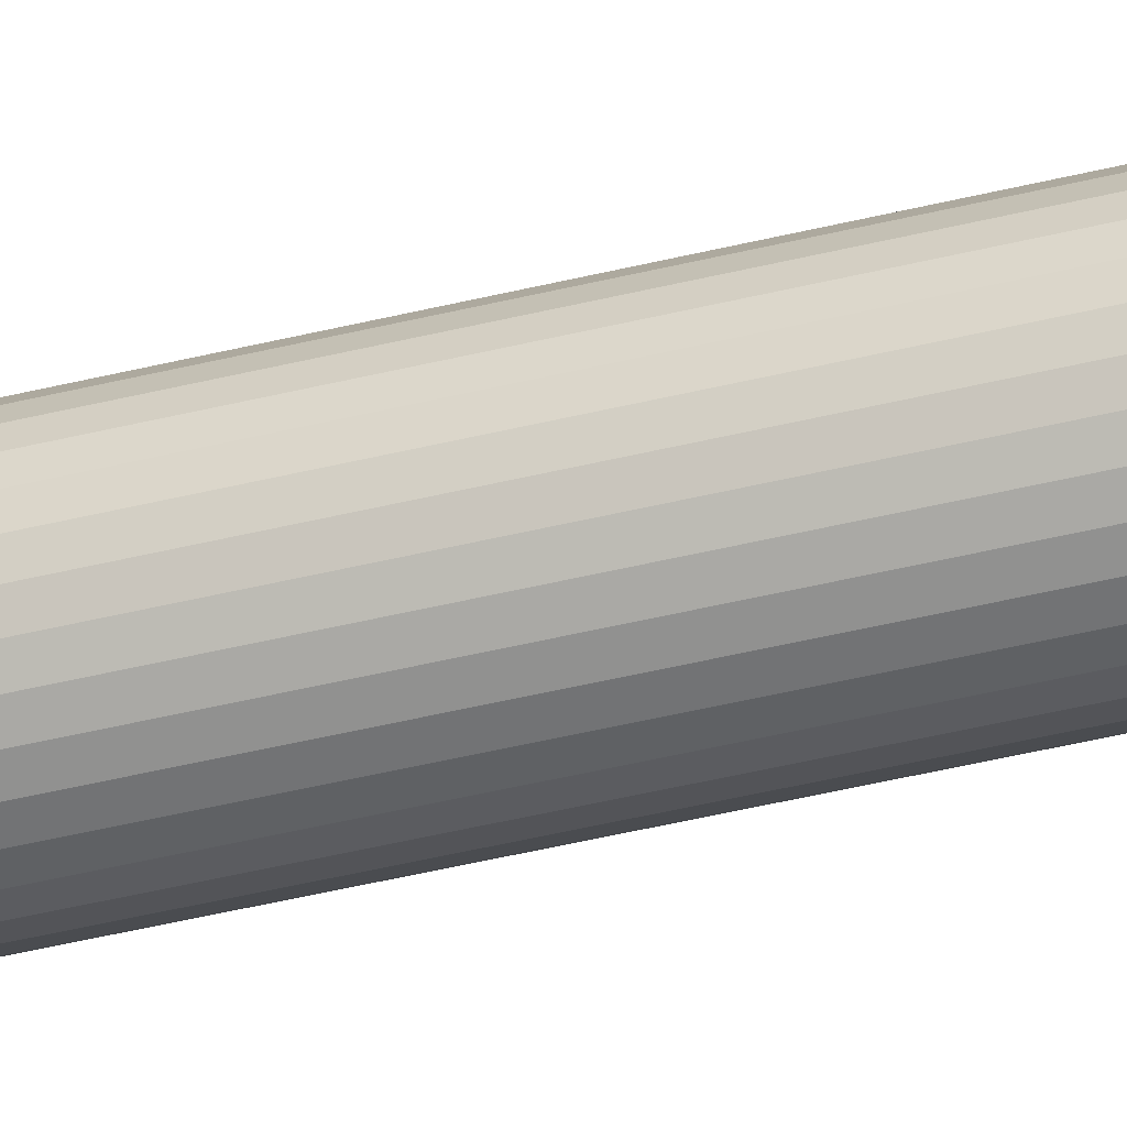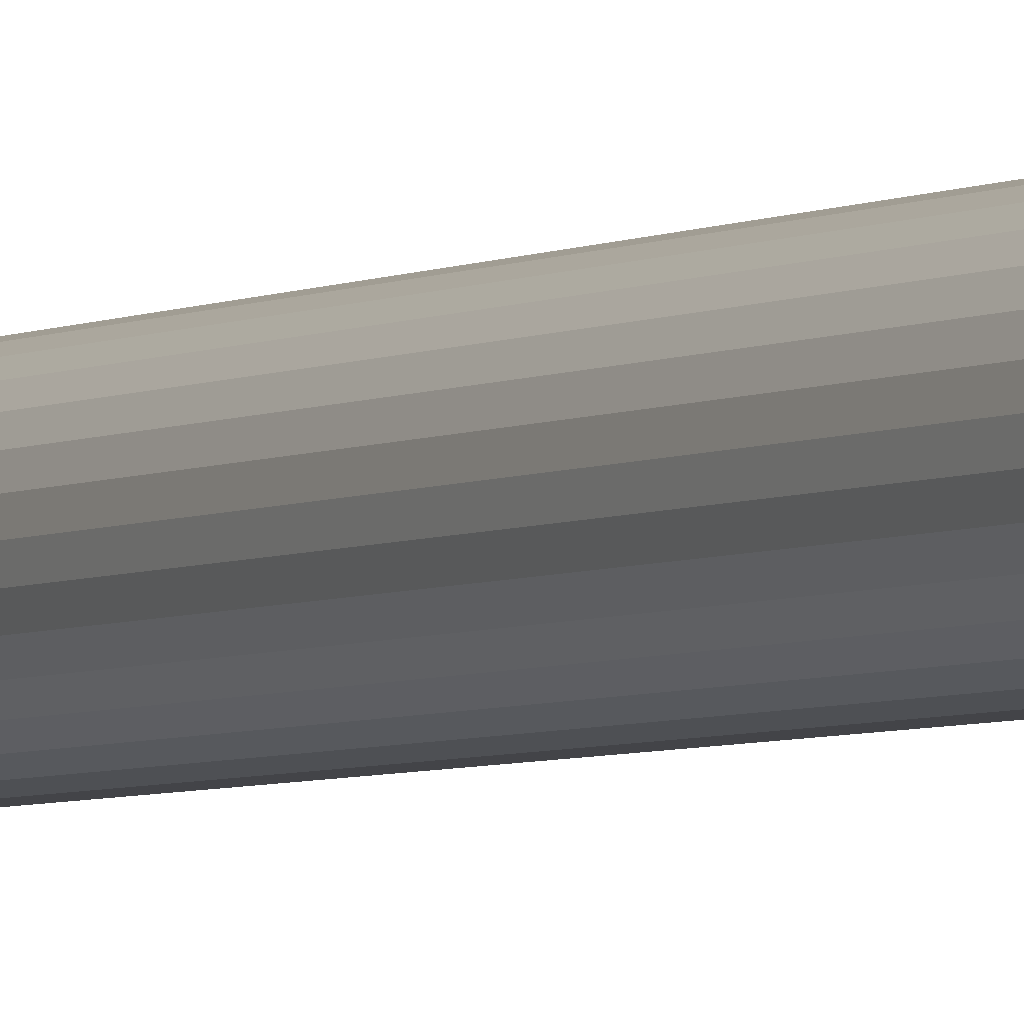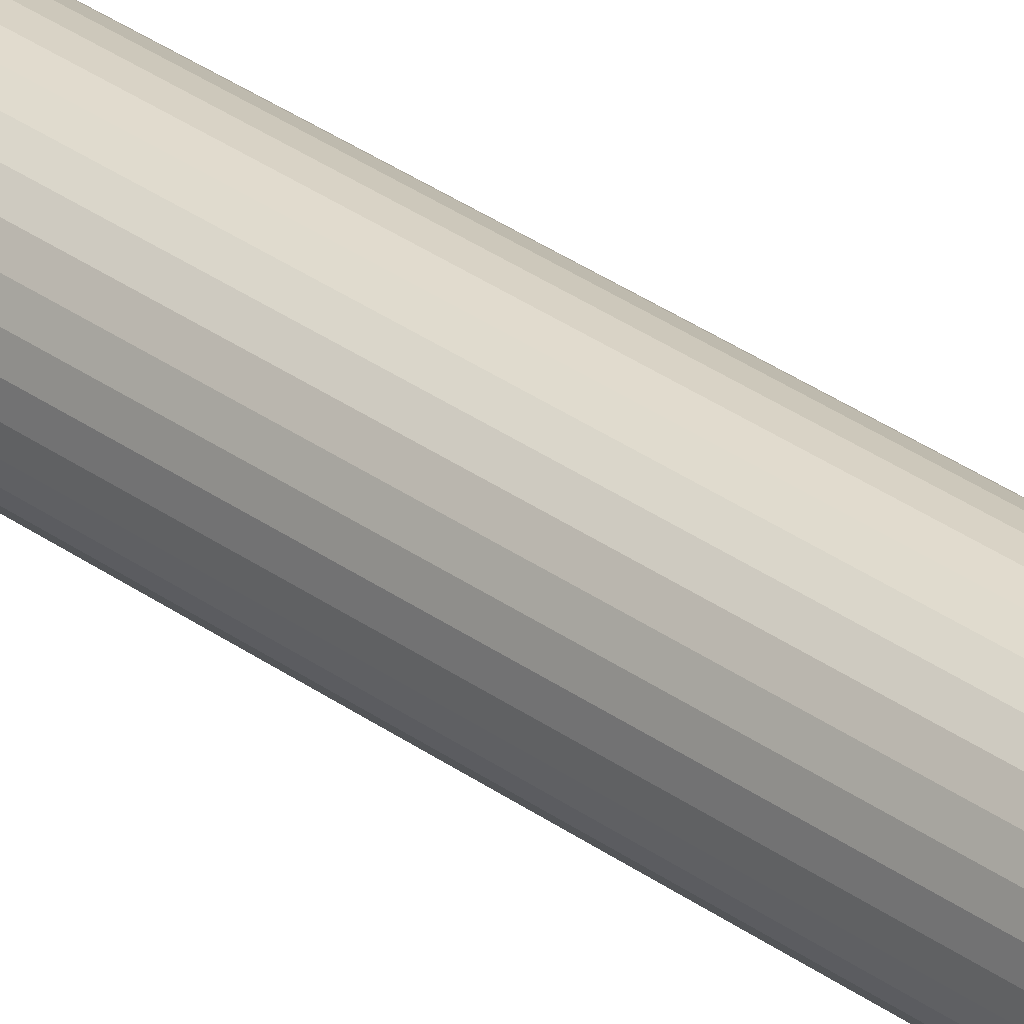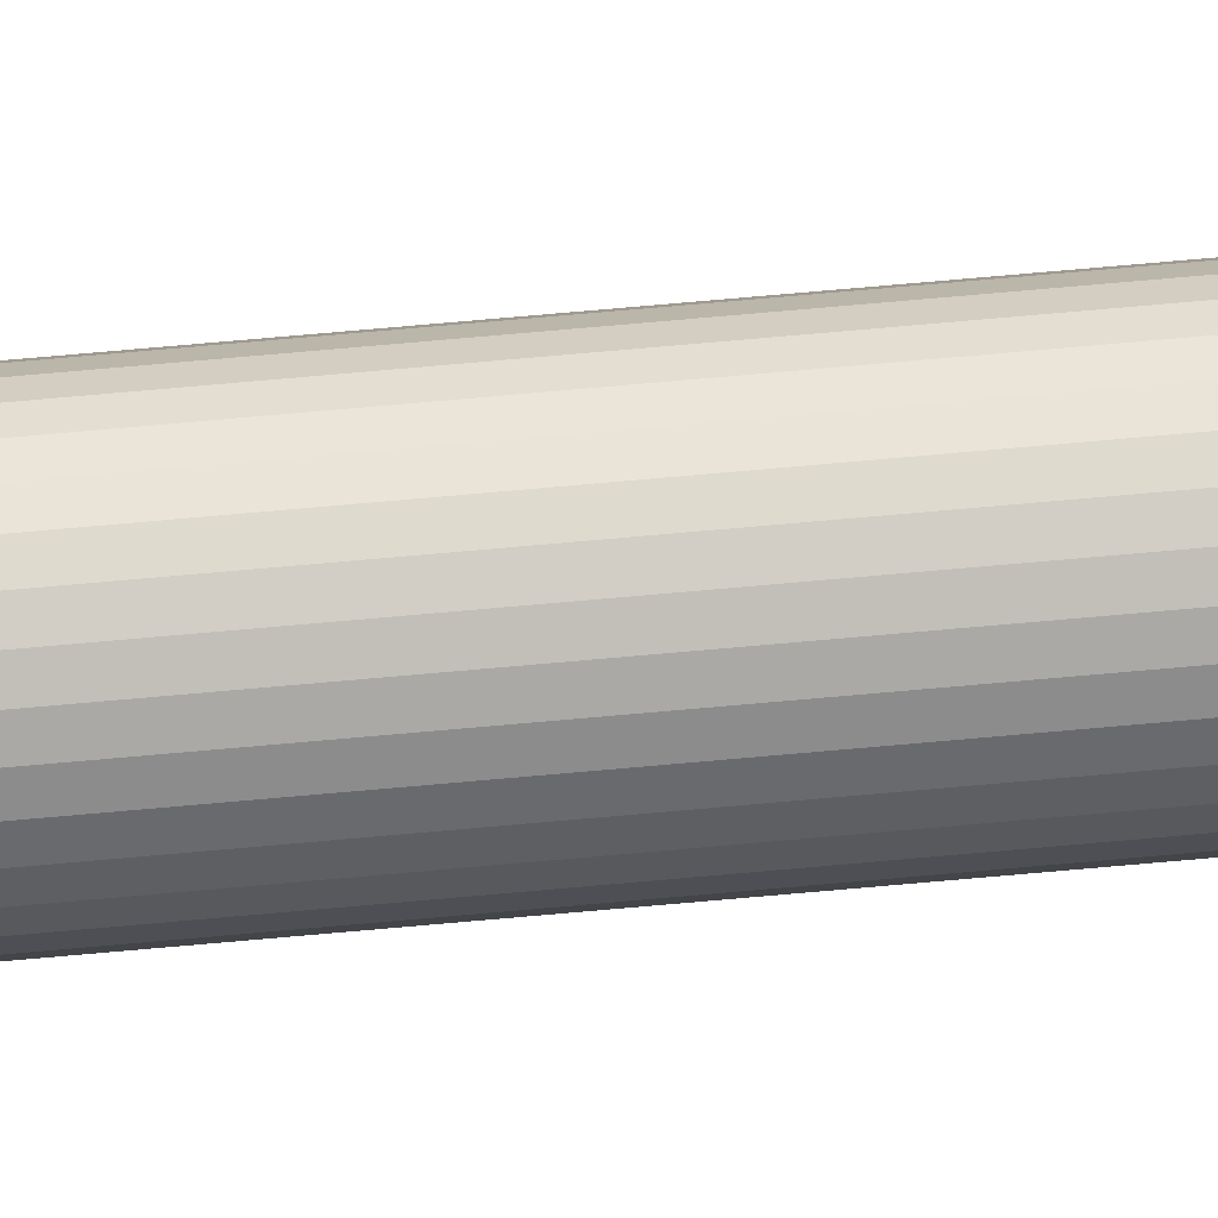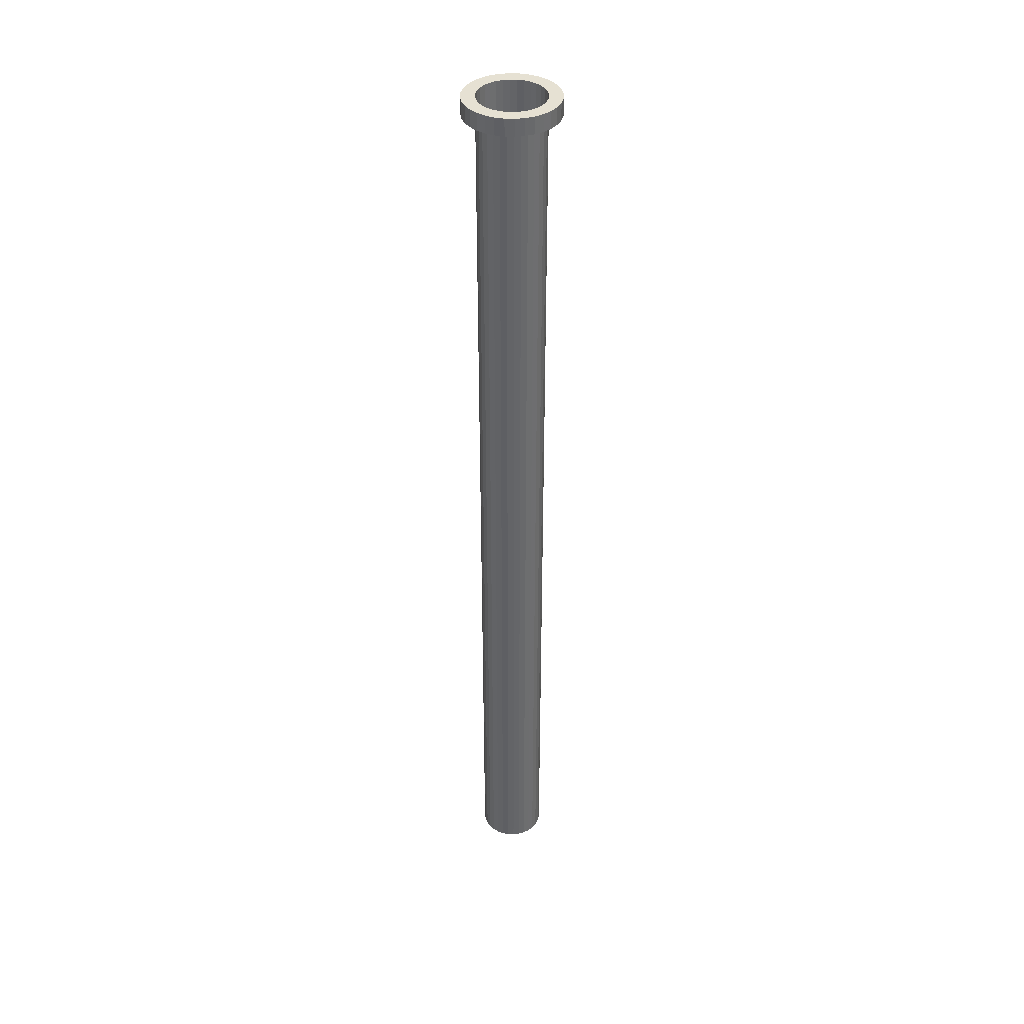
<metadata>
{"format":"obj","ext":"obj","renderer":"f3d","projection":"perspective","resolution":1024,"background":"white","views":[{"elev":-40.3,"azim":107.4,"up":"+Z"},{"elev":-3.6,"azim":152.3,"up":"+Z"},{"elev":31.6,"azim":-44.0,"up":"+Z"},{"elev":76.7,"azim":85.0,"up":"+Z"},{"elev":38.6,"azim":-149.4,"up":"+Y"}]}
</metadata>
<code>
o Cylinder
v 0.001526 0.01002 -0.07722
v -0.02802 2.184 -0.07134
v 0.01659 0.01002 -0.07573
v 0.01659 2.184 -0.07573
v 0.03108 0.01002 -0.07134
v 0.03108 2.184 -0.07134
v 0.04443 0.01002 -0.0642
v 0.04443 2.184 -0.0642
v 0.05613 0.01002 -0.0546
v 0.05613 2.184 -0.0546
v 0.06573 0.01002 -0.0429
v 0.06573 2.184 -0.0429
v 0.07287 0.01002 -0.02955
v 0.07726 0.01002 -0.01506
v 0.07874 0.01002 0
v 0.07726 0.01002 0.01506
v 0.07287 0.01002 0.02955
v 0.06573 0.01002 0.0429
v 0.06573 2.184 0.0429
v 0.05613 0.01002 0.0546
v 0.04443 0.01002 0.0642
v 0.03108 0.01002 0.07134
v 0.01659 0.01002 0.07573
v 0.001526 0.01002 0.07722
v -0.01354 0.01002 0.07573
v -0.02802 0.01002 0.07134
v -0.04137 0.01002 0.0642
v -0.05307 0.01002 0.0546
v -0.06268 0.01002 0.0429
v -0.06981 0.01002 0.02955
v -0.06268 2.224 0.0429
v -0.07421 0.01002 0.01506
v -0.05307 2.224 0.0546
v -0.07569 0.01002 -0
v -0.07421 0.01002 -0.01506
v -0.06981 0.01002 -0.02955
v -0.02802 2.224 0.07134
v -0.06268 0.01002 -0.0429
v -0.05307 0.01002 -0.0546
v -0.04137 0.01002 -0.0642
v -0.02802 0.01002 -0.07134
v -0.01354 0.01002 -0.07573
v 0.05613 2.224 0.0546
v 0.06573 2.224 0.0429
v 0.07287 2.224 0.02955
v 0.06573 2.224 -0.0429
v -0.06268 2.184 0.0429
v -0.05307 2.184 0.0546
v 0.04443 2.224 -0.0642
v 0.03108 2.224 -0.07134
v 0.01659 2.184 0.07573
v -0.07569 2.184 -0
v -0.04137 2.184 -0.0642
v 0.001526 2.184 -0.07722
v -0.07421 2.184 0.01506
v 0.05613 2.184 0.0546
v 0.04443 2.184 0.0642
v 0.07287 2.184 -0.02955
v 0.07726 2.184 -0.01506
v 0.07287 2.184 0.02955
v -0.02802 2.184 0.07134
v 0.03108 2.184 0.07134
v 0.001526 2.184 0.07722
v -0.01354 2.184 0.07573
v 0.07874 2.184 0
v 0.07726 2.184 0.01506
v -0.04137 2.184 0.0642
v -0.06981 2.184 0.02955
v -0.07421 2.184 -0.01506
v -0.06981 2.184 -0.02955
v -0.06268 2.184 -0.0429
v -0.05307 2.184 -0.0546
v -0.01354 2.184 -0.07573
v 0.1016 2.184 0.04147
v 0.1016 2.224 0.04147
v -0.03994 2.224 0.1001
v -0.03994 2.184 0.1001
v -0.05868 2.184 0.0901
v -0.05868 2.224 0.0901
v -0.08858 2.224 -0.0602
v -0.08858 2.184 -0.0602
v -0.0751 2.184 -0.07662
v -0.0751 2.224 -0.07662
v -0.1068 2.184 -0
v -0.1068 2.224 -0
v 0.043 2.184 -0.1001
v 0.043 2.224 -0.1001
v 0.09163 2.184 0.0602
v 0.09163 2.224 0.0602
v 0.001526 2.184 0.1084
v 0.001526 2.224 0.1084
v -0.1048 2.184 -0.02114
v -0.1048 2.224 -0.02114
v 0.06173 2.184 -0.0901
v 0.06173 2.224 -0.0901
v 0.07815 2.184 0.07662
v 0.07815 2.224 0.07662
v -0.03994 2.184 -0.1001
v -0.03994 2.224 -0.1001
v 0.1099 2.184 0
v 0.1099 2.224 0
v -0.01961 2.184 0.1063
v -0.01961 2.224 0.1063
v -0.09859 2.184 -0.04147
v -0.09859 2.224 -0.04147
v 0.01659 2.224 -0.07573
v 0.001526 2.224 -0.07722
v 0.05613 2.224 -0.0546
v 0.07287 2.224 -0.02955
v 0.07726 2.224 -0.01506
v 0.07874 2.224 0
v 0.07726 2.224 0.01506
v 0.04443 2.224 0.0642
v 0.03108 2.224 0.07134
v 0.01659 2.224 0.07573
v 0.001526 2.224 0.07722
v -0.01354 2.224 0.07573
v -0.04137 2.224 0.0642
v -0.06981 2.224 0.02955
v -0.07421 2.224 0.01506
v -0.07569 2.224 -0
v -0.07421 2.224 -0.01506
v -0.06981 2.224 -0.02955
v -0.06268 2.224 -0.0429
v -0.05307 2.224 -0.0546
v -0.04137 2.224 -0.0642
v -0.02802 2.224 -0.07134
v -0.01354 2.224 -0.07573
v 0.1078 2.184 0.02114
v 0.1078 2.224 0.02114
v -0.01961 2.184 -0.1063
v -0.01961 2.224 -0.1063
v 0.02267 2.224 -0.1063
v 0.02267 2.184 -0.1063
v 0.001526 2.184 -0.1084
v 0.001526 2.224 -0.1084
v -0.1048 2.224 0.02114
v -0.1048 2.184 0.02114
v -0.09859 2.184 0.04147
v -0.09859 2.224 0.04147
v 0.043 2.224 0.1001
v 0.043 2.184 0.1001
v 0.06173 2.184 0.0901
v 0.06173 2.224 0.0901
v 0.09163 2.224 -0.0602
v 0.09163 2.184 -0.0602
v 0.07815 2.184 -0.07662
v 0.07815 2.224 -0.07662
v -0.05868 2.184 -0.0901
v -0.08858 2.224 0.0602
v -0.08858 2.184 0.0602
v 0.1078 2.224 -0.02114
v 0.1078 2.184 -0.02114
v -0.05868 2.224 -0.0901
v -0.0751 2.224 0.07662
v -0.0751 2.184 0.07662
v 0.02267 2.224 0.1063
v 0.02267 2.184 0.1063
v 0.1016 2.224 -0.04147
v 0.1016 2.184 -0.04147
f 54 3 1
f 4 5 3
f 6 7 5
f 8 9 7
f 10 11 9
f 12 13 11
f 58 14 13
f 59 15 14
f 65 16 15
f 66 17 16
f 60 18 17
f 19 20 18
f 56 21 20
f 57 22 21
f 62 23 22
f 51 24 23
f 63 25 24
f 64 26 25
f 61 27 26
f 67 28 27
f 48 29 28
f 47 30 29
f 68 32 30
f 55 34 32
f 52 35 34
f 69 36 35
f 70 38 36
f 71 39 38
f 72 40 39
f 53 41 40
f 2 42 41
f 73 1 42
f 14 23 32
f 81 105 80
f 58 153 59
f 121 137 120
f 65 153 100
f 2 131 73
f 56 143 57
f 121 93 85
f 12 160 58
f 57 142 62
f 123 93 122
f 54 134 4
f 123 80 105
f 107 133 136
f 125 80 124
f 50 133 106
f 68 138 55
f 49 87 50
f 69 104 70
f 108 95 49
f 70 81 71
f 46 148 108
f 72 81 82
f 46 159 145
f 73 135 54
f 109 152 159
f 72 149 53
f 111 152 110
f 52 92 69
f 111 130 101
f 52 138 84
f 126 83 125
f 45 130 112
f 68 151 139
f 123 71 124
f 122 70 123
f 102 76 77
f 100 130 129
f 131 99 132
f 151 140 139
f 96 144 143
f 147 95 148
f 104 93 105
f 90 103 102
f 100 152 101
f 98 154 99
f 156 150 151
f 88 97 96
f 94 87 95
f 84 93 92
f 158 91 90
f 160 152 153
f 149 83 154
f 78 155 156
f 74 89 88
f 86 133 87
f 138 85 84
f 142 157 158
f 160 145 159
f 82 80 83
f 77 79 78
f 129 75 74
f 135 132 136
f 134 136 133
f 139 137 138
f 143 141 142
f 146 148 145
f 2 149 98
f 66 74 60
f 119 137 140
f 119 150 31
f 33 150 155
f 118 155 79
f 48 151 47
f 118 76 37
f 64 77 61
f 117 76 103
f 64 90 102
f 117 91 116
f 65 129 66
f 60 88 19
f 115 91 157
f 107 132 128
f 56 88 96
f 115 141 114
f 10 146 12
f 51 142 158
f 113 141 144
f 8 147 10
f 51 90 63
f 43 144 97
f 6 94 8
f 67 77 78
f 44 97 89
f 6 134 86
f 127 132 99
f 67 156 48
f 44 75 45
f 127 154 126
f 124 72 125
f 53 125 72
f 126 2 127
f 73 127 2
f 128 54 107
f 107 4 106
f 106 6 50
f 50 8 49
f 49 10 108
f 108 12 46
f 46 58 109
f 59 109 58
f 110 65 111
f 65 112 111
f 45 66 60
f 44 60 19
f 19 43 44
f 113 56 57
f 57 114 113
f 62 115 114
f 51 116 115
f 63 117 116
f 37 64 61
f 118 61 67
f 33 67 48
f 31 48 47
f 119 47 68
f 55 119 68
f 52 120 55
f 69 121 52
f 54 4 3
f 4 6 5
f 6 8 7
f 8 10 9
f 10 12 11
f 12 58 13
f 58 59 14
f 59 65 15
f 65 66 16
f 66 60 17
f 60 19 18
f 19 56 20
f 56 57 21
f 57 62 22
f 62 51 23
f 51 63 24
f 63 64 25
f 64 61 26
f 61 67 27
f 67 48 28
f 48 47 29
f 47 68 30
f 68 55 32
f 55 52 34
f 52 69 35
f 69 70 36
f 70 71 38
f 71 72 39
f 72 53 40
f 53 2 41
f 2 73 42
f 73 54 1
f 42 1 3
f 3 5 7
f 7 9 11
f 11 13 14
f 14 15 16
f 16 17 18
f 18 20 21
f 21 22 23
f 23 24 25
f 25 26 27
f 27 28 29
f 29 30 32
f 32 34 35
f 35 36 32
f 36 38 32
f 38 39 40
f 40 41 38
f 41 42 38
f 42 3 14
f 3 7 14
f 7 11 14
f 14 16 18
f 18 21 14
f 21 23 14
f 23 25 32
f 25 27 32
f 27 29 32
f 32 38 42
f 42 14 32
f 81 104 105
f 58 160 153
f 121 85 137
f 65 59 153
f 2 98 131
f 56 96 143
f 121 122 93
f 12 146 160
f 57 143 142
f 123 105 93
f 54 135 134
f 123 124 80
f 107 106 133
f 125 83 80
f 50 87 133
f 68 139 138
f 49 95 87
f 69 92 104
f 108 148 95
f 70 104 81
f 46 145 148
f 72 71 81
f 46 109 159
f 73 131 135
f 109 110 152
f 72 82 149
f 111 101 152
f 52 84 92
f 111 112 130
f 52 55 138
f 126 154 83
f 45 75 130
f 68 47 151
f 123 70 71
f 122 69 70
f 102 103 76
f 100 101 130
f 131 98 99
f 151 150 140
f 96 97 144
f 147 94 95
f 104 92 93
f 90 91 103
f 100 153 152
f 98 149 154
f 156 155 150
f 88 89 97
f 94 86 87
f 84 85 93
f 158 157 91
f 160 159 152
f 149 82 83
f 78 79 155
f 74 75 89
f 86 134 133
f 138 137 85
f 142 141 157
f 160 146 145
f 82 81 80
f 77 76 79
f 129 130 75
f 135 131 132
f 134 135 136
f 139 140 137
f 143 144 141
f 146 147 148
f 2 53 149
f 66 129 74
f 119 120 137
f 119 140 150
f 33 31 150
f 118 33 155
f 48 156 151
f 118 79 76
f 64 102 77
f 117 37 76
f 64 63 90
f 117 103 91
f 65 100 129
f 60 74 88
f 115 116 91
f 107 136 132
f 56 19 88
f 115 157 141
f 10 147 146
f 51 62 142
f 113 114 141
f 8 94 147
f 51 158 90
f 43 113 144
f 6 86 94
f 67 61 77
f 44 43 97
f 6 4 134
f 127 128 132
f 67 78 156
f 44 89 75
f 127 99 154
f 124 71 72
f 53 126 125
f 126 53 2
f 73 128 127
f 128 73 54
f 107 54 4
f 106 4 6
f 50 6 8
f 49 8 10
f 108 10 12
f 46 12 58
f 59 110 109
f 110 59 65
f 65 66 112
f 45 112 66
f 44 45 60
f 19 56 43
f 113 43 56
f 57 62 114
f 62 51 115
f 51 63 116
f 63 64 117
f 37 117 64
f 118 37 61
f 33 118 67
f 31 33 48
f 119 31 47
f 55 120 119
f 52 121 120
f 69 122 121

</code>
